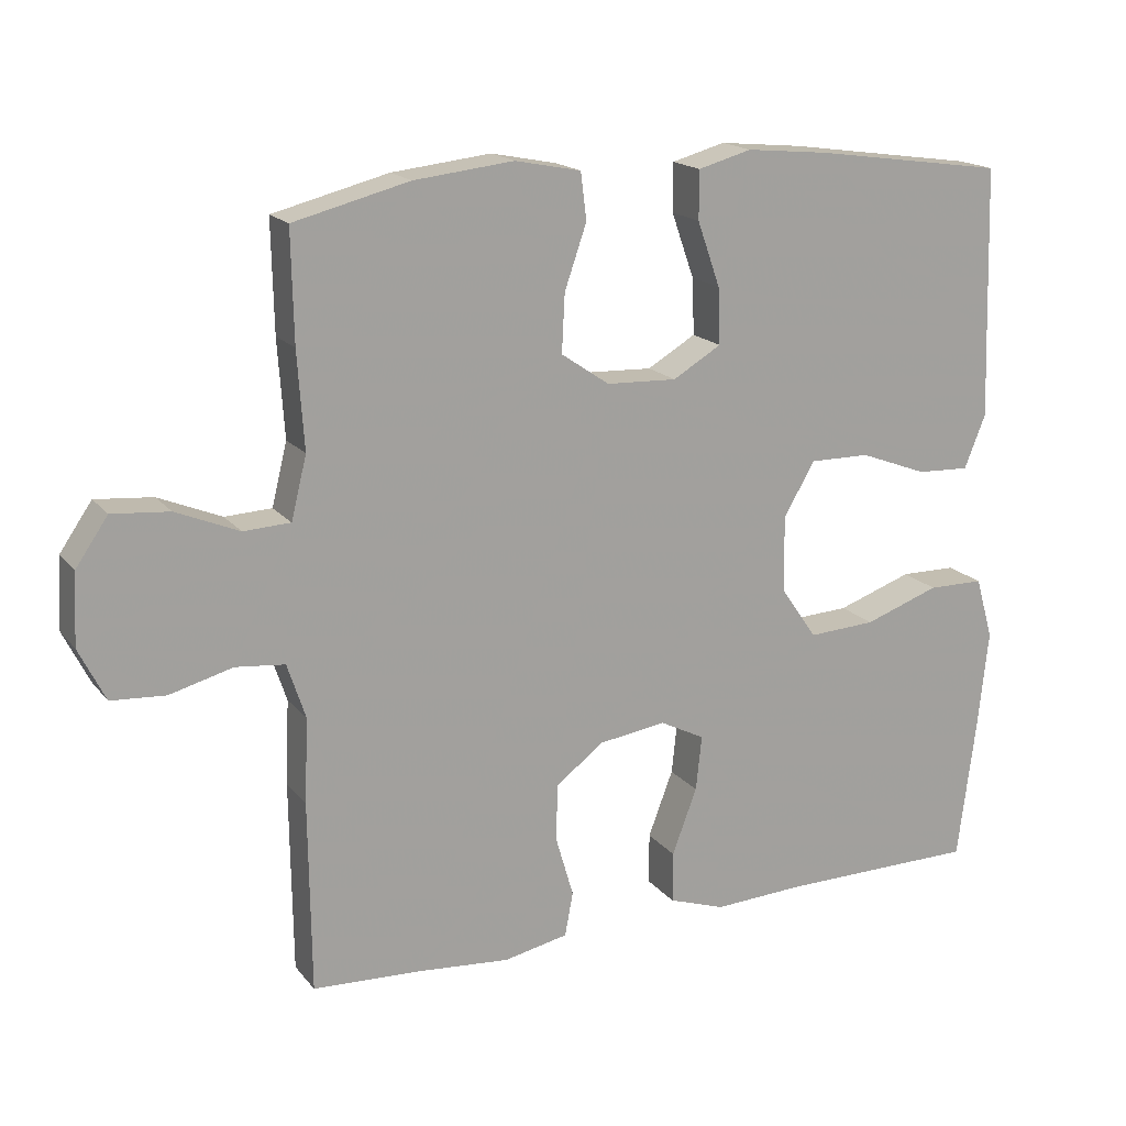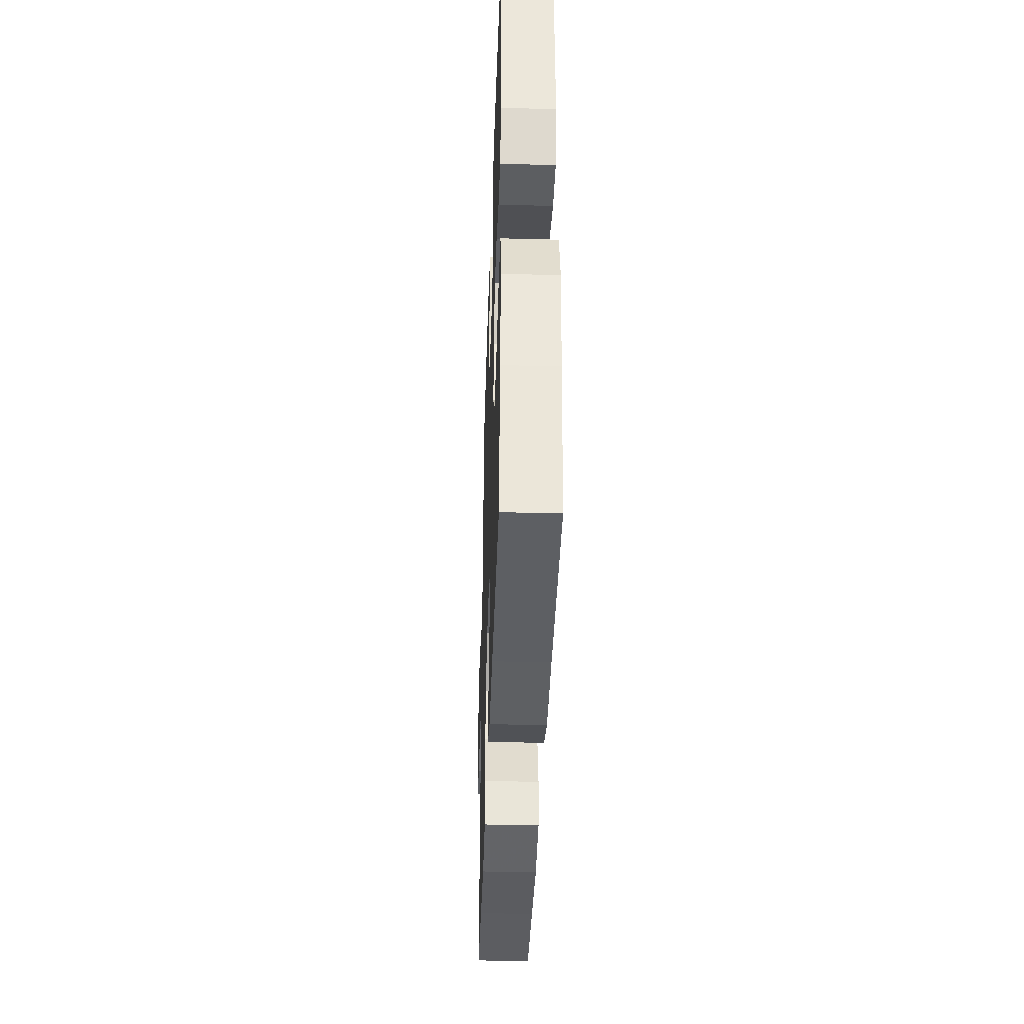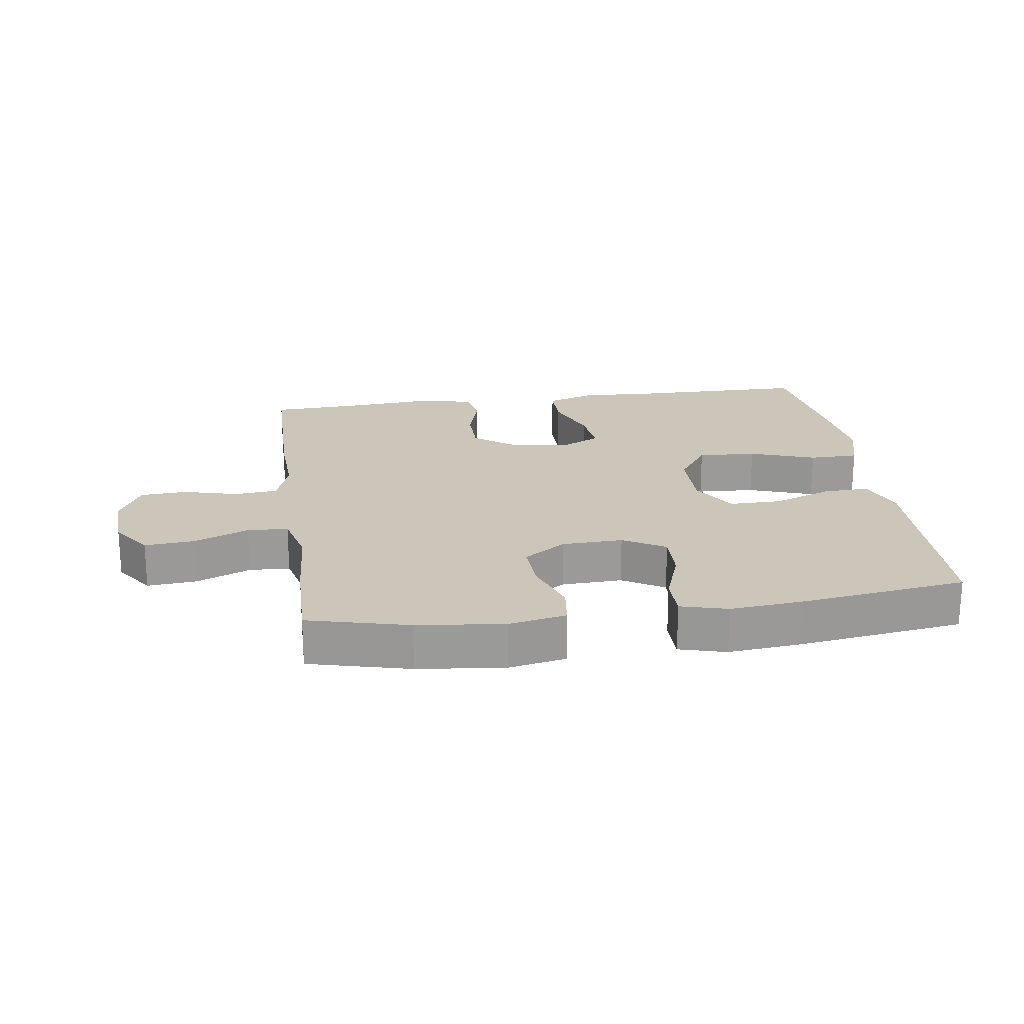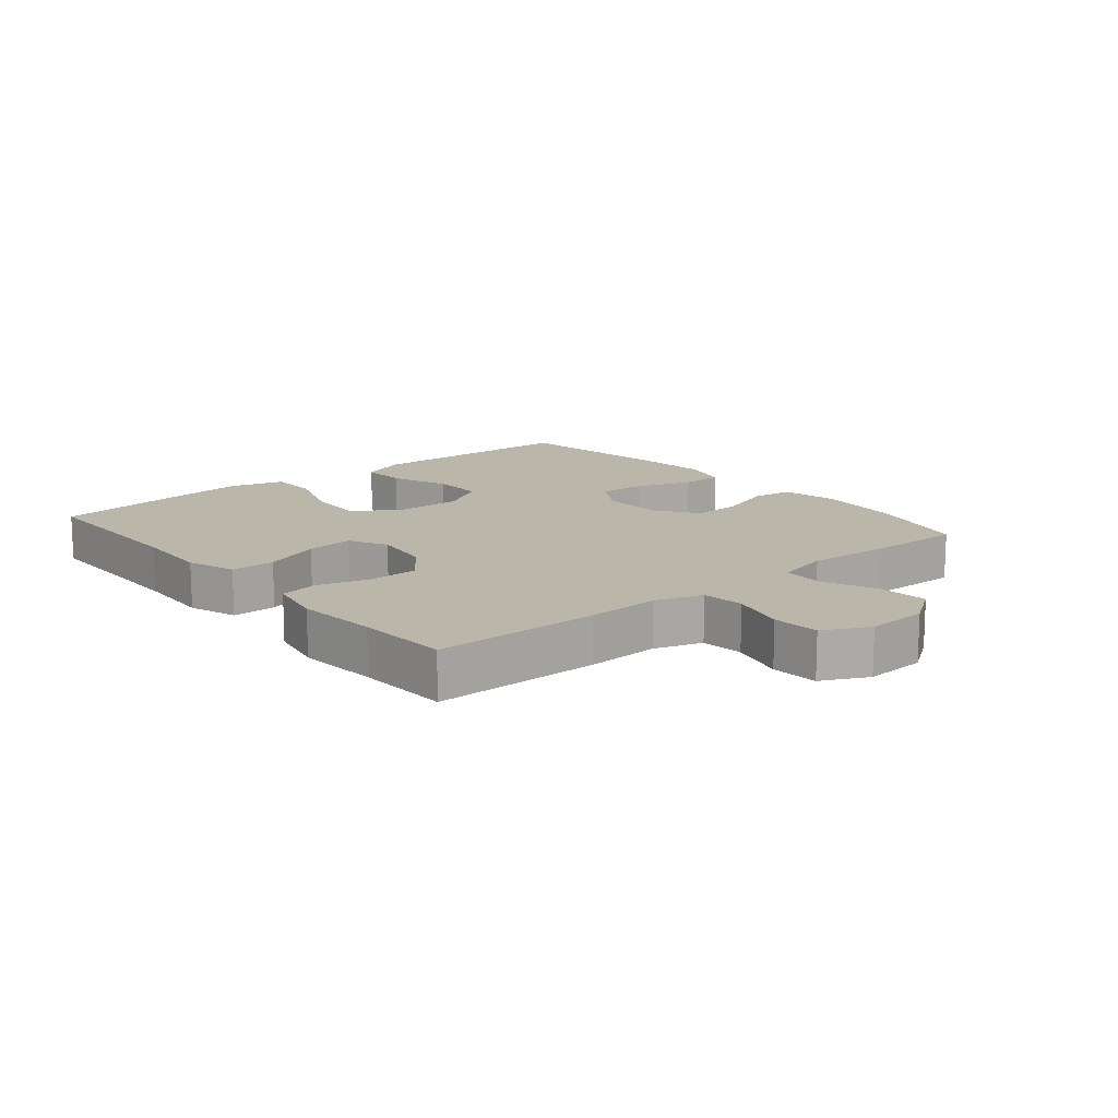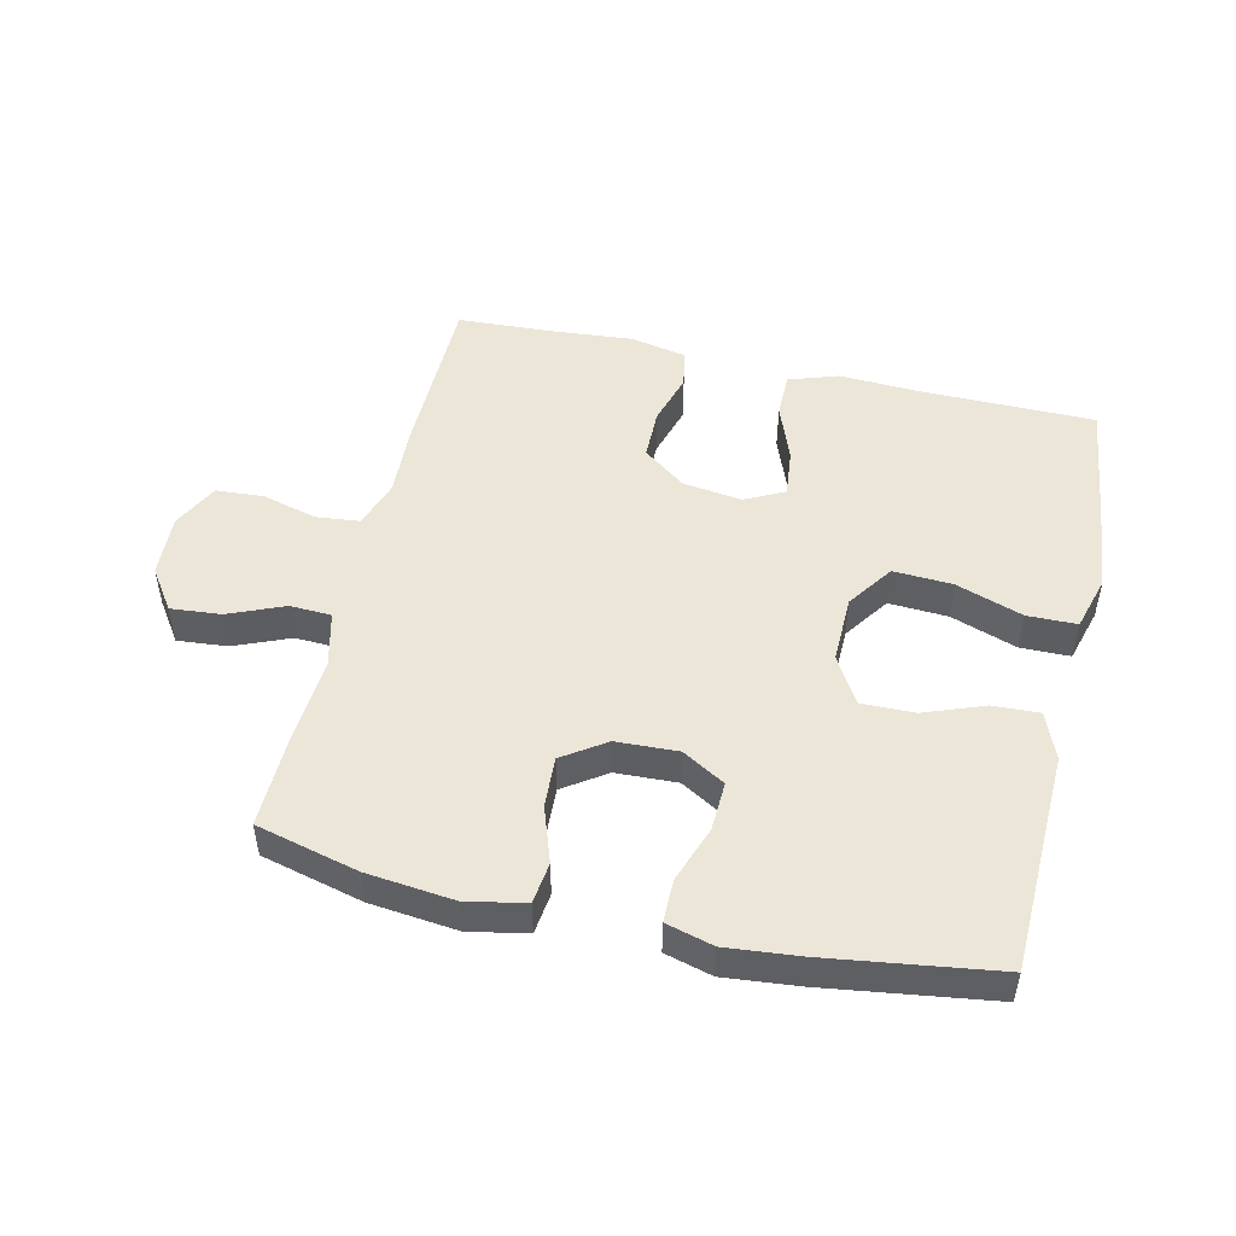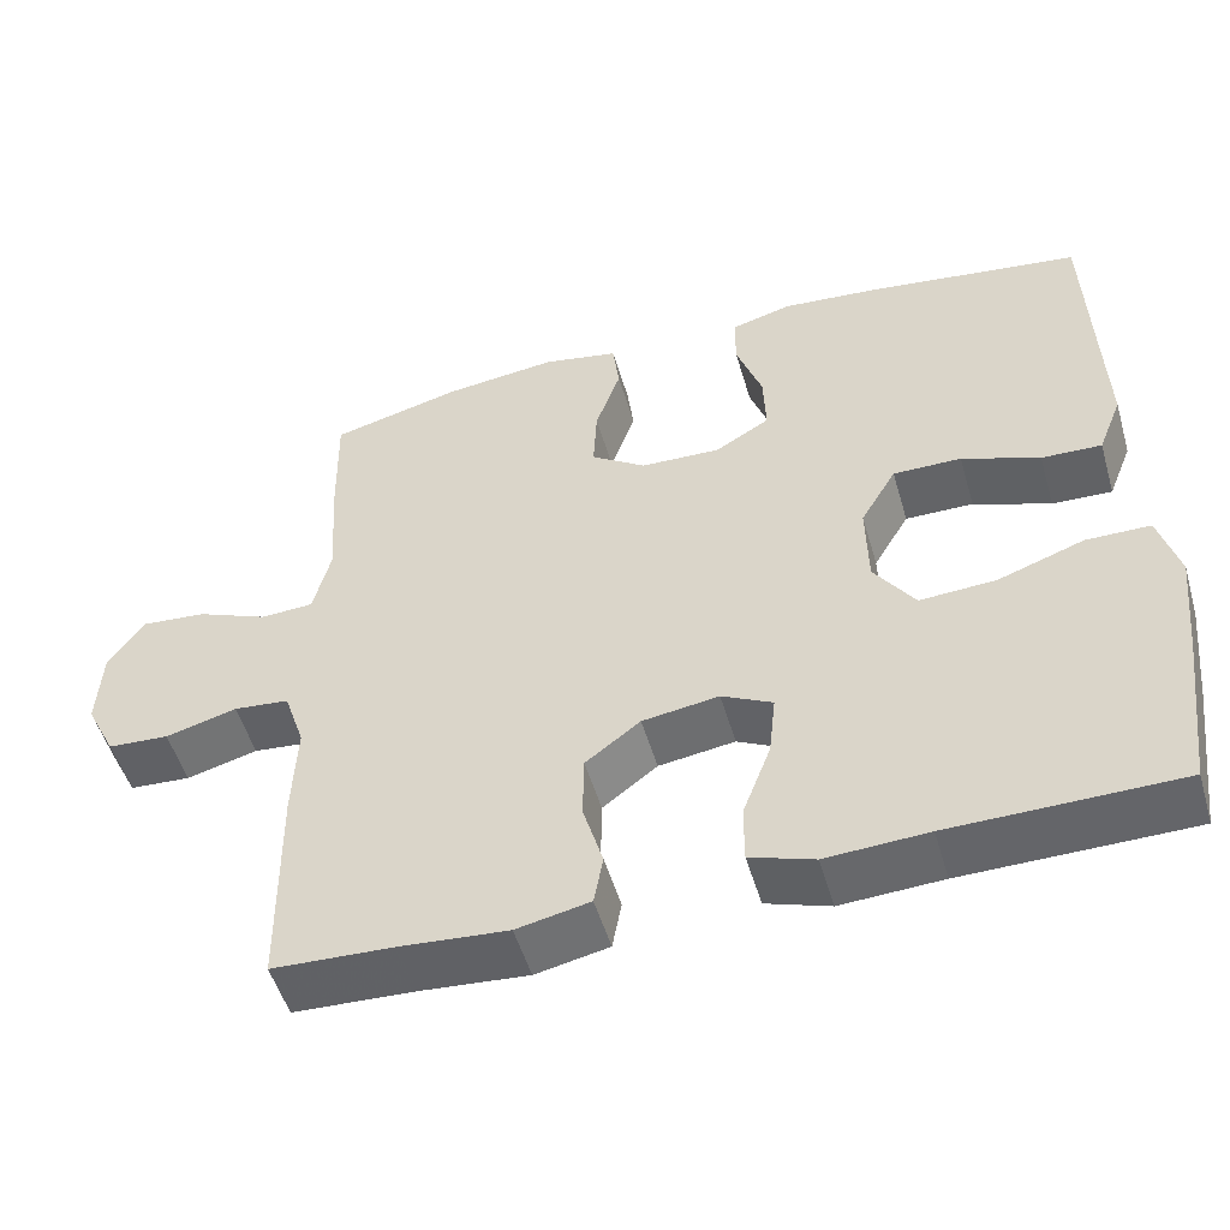
<metadata>
{"format":"obj","ext":"obj","renderer":"f3d","projection":"perspective","resolution":1024,"background":"white","views":[{"elev":17.4,"azim":-25.9,"up":"+Z"},{"elev":-39.7,"azim":88.1,"up":"+Z"},{"elev":21.0,"azim":-8.1,"up":"+Y"},{"elev":14.0,"azim":-129.9,"up":"+Y"},{"elev":49.3,"azim":13.0,"up":"+Y"},{"elev":-51.5,"azim":16.2,"up":"+Z"}]}
</metadata>
<code>
v 0.5 0.07 0.5
v 0.507 0.07 0.274
v 0.511 0.07 0.157
v 0.482 0.07 0.084
v 0.41 0.07 0.087
v 0.317 0.07 0.122
v 0.235 0.07 0.123
v 0.192 0.07 0.05
v 0.194 0.07 -0.055
v 0.243 0.07 -0.126
v 0.335 0.07 -0.121
v 0.438 0.07 -0.085
v 0.515 0.07 -0.086
v 0.539 0.07 -0.171
v 0.525 0.07 -0.304
v 0.5 0.07 -0.5
v 0.227 0.07 -0.502
v 0.105 0.07 -0.508
v 0.028 0.07 -0.482
v 0.028 0.07 -0.412
v 0.062 0.07 -0.322
v 0.07 0.07 -0.247
v 0.009 0.07 -0.216
v -0.083 0.07 -0.229
v -0.149 0.07 -0.279
v -0.15 0.07 -0.358
v -0.126 0.07 -0.44
v -0.137 0.07 -0.5
v -0.225 0.07 -0.518
v -0.354 0.07 -0.507
v -0.5 0.07 -0.5
v -0.503 0.07 -0.239
v -0.498 0.07 -0.124
v -0.523 0.07 -0.049
v -0.59 0.07 -0.042
v -0.676 0.07 -0.065
v -0.75 0.07 -0.06
v -0.786 0.07 0.012
v -0.781 0.07 0.109
v -0.737 0.07 0.173
v -0.659 0.07 0.166
v -0.573 0.07 0.13
v -0.509 0.07 0.133
v -0.488 0.07 0.218
v -0.497 0.07 0.35
v -0.5 0.07 0.5
v -0.342 0.07 0.54
v -0.206 0.07 0.555
v -0.116 0.07 0.537
v -0.108 0.07 0.473
v -0.138 0.07 0.386
v -0.142 0.07 0.307
v -0.076 0.07 0.262
v 0.02 0.07 0.258
v 0.086 0.07 0.297
v 0.083 0.07 0.374
v 0.052 0.07 0.462
v 0.052 0.07 0.528
v 0.125 0.07 0.548
v 0.239 0.07 0.537
v 0.5 0 0.5
v 0.507 0 0.274
v 0.511 0 0.157
v 0.482 0 0.084
v 0.41 0 0.087
v 0.317 0 0.122
v 0.235 0 0.123
v 0.192 0 0.05
v 0.194 0 -0.055
v 0.243 0 -0.126
v 0.335 0 -0.121
v 0.438 0 -0.085
v 0.515 0 -0.086
v 0.539 0 -0.171
v 0.525 0 -0.304
v 0.5 0 -0.5
v 0.227 0 -0.502
v 0.105 0 -0.508
v 0.028 0 -0.482
v 0.028 0 -0.412
v 0.062 0 -0.322
v 0.07 0 -0.247
v 0.009 0 -0.216
v -0.083 0 -0.229
v -0.149 0 -0.279
v -0.15 0 -0.358
v -0.126 0 -0.44
v -0.137 0 -0.5
v -0.225 0 -0.518
v -0.354 0 -0.507
v -0.5 0 -0.5
v -0.503 0 -0.239
v -0.498 0 -0.124
v -0.523 0 -0.049
v -0.59 0 -0.042
v -0.676 0 -0.065
v -0.75 0 -0.06
v -0.786 0 0.012
v -0.781 0 0.109
v -0.737 0 0.173
v -0.659 0 0.166
v -0.573 0 0.13
v -0.509 0 0.133
v -0.488 0 0.218
v -0.497 0 0.35
v -0.5 0 0.5
v -0.342 0 0.54
v -0.206 0 0.555
v -0.116 0 0.537
v -0.108 0 0.473
v -0.138 0 0.386
v -0.142 0 0.307
v -0.076 0 0.262
v 0.02 0 0.258
v 0.086 0 0.297
v 0.083 0 0.374
v 0.052 0 0.462
v 0.052 0 0.528
v 0.125 0 0.548
v 0.239 0 0.537
f 59 60 1 2
f 56 57 58 59
f 55 56 59 2
f 54 55 2 3
f 53 54 3 4
f 48 49 50 51
f 48 51 52
f 47 48 52
f 44 45 46 47
f 43 44 47 52
f 39 40 41 42
f 39 42 43
f 38 39 43
f 35 36 37 38
f 34 35 38 43
f 33 34 43 52
f 30 31 32 33
f 26 27 28 29
f 25 26 29 30
f 18 19 20 21
f 17 18 21 22
f 16 17 22
f 15 16 22
f 14 15 22 23
f 11 12 13 14
f 10 11 14 23
f 4 5 6
f 53 4 6
f 53 6 7
f 30 33 52 53
f 25 30 53
f 24 25 53 7
f 9 10 23 24
f 8 9 24
f 7 8 24
f 62 61 120 119
f 119 118 117 116
f 62 119 116 115
f 63 62 115 114
f 64 63 114 113
f 111 110 109 108
f 112 111 108
f 112 108 107
f 107 106 105 104
f 112 107 104 103
f 102 101 100 99
f 103 102 99
f 103 99 98
f 98 97 96 95
f 103 98 95 94
f 112 103 94 93
f 93 92 91 90
f 89 88 87 86
f 90 89 86 85
f 81 80 79 78
f 82 81 78 77
f 82 77 76
f 82 76 75
f 83 82 75 74
f 74 73 72 71
f 83 74 71 70
f 66 65 64
f 66 64 113
f 67 66 113
f 113 112 93 90
f 113 90 85
f 67 113 85 84
f 84 83 70 69
f 84 69 68
f 84 68 67
f 1 61 62 2
f 2 62 63 3
f 3 63 64 4
f 4 64 65 5
f 5 65 66 6
f 6 66 67 7
f 7 67 68 8
f 8 68 69 9
f 9 69 70 10
f 10 70 71 11
f 11 71 72 12
f 12 72 73 13
f 13 73 74 14
f 14 74 75 15
f 15 75 76 16
f 16 76 77 17
f 17 77 78 18
f 18 78 79 19
f 19 79 80 20
f 20 80 81 21
f 21 81 82 22
f 22 82 83 23
f 23 83 84 24
f 24 84 85 25
f 25 85 86 26
f 26 86 87 27
f 27 87 88 28
f 28 88 89 29
f 29 89 90 30
f 30 90 91 31
f 31 91 92 32
f 32 92 93 33
f 33 93 94 34
f 34 94 95 35
f 35 95 96 36
f 36 96 97 37
f 37 97 98 38
f 38 98 99 39
f 39 99 100 40
f 40 100 101 41
f 41 101 102 42
f 42 102 103 43
f 43 103 104 44
f 44 104 105 45
f 45 105 106 46
f 46 106 107 47
f 47 107 108 48
f 48 108 109 49
f 49 109 110 50
f 50 110 111 51
f 51 111 112 52
f 52 112 113 53
f 53 113 114 54
f 54 114 115 55
f 55 115 116 56
f 56 116 117 57
f 57 117 118 58
f 58 118 119 59
f 59 119 120 60
f 60 120 61 1

</code>
